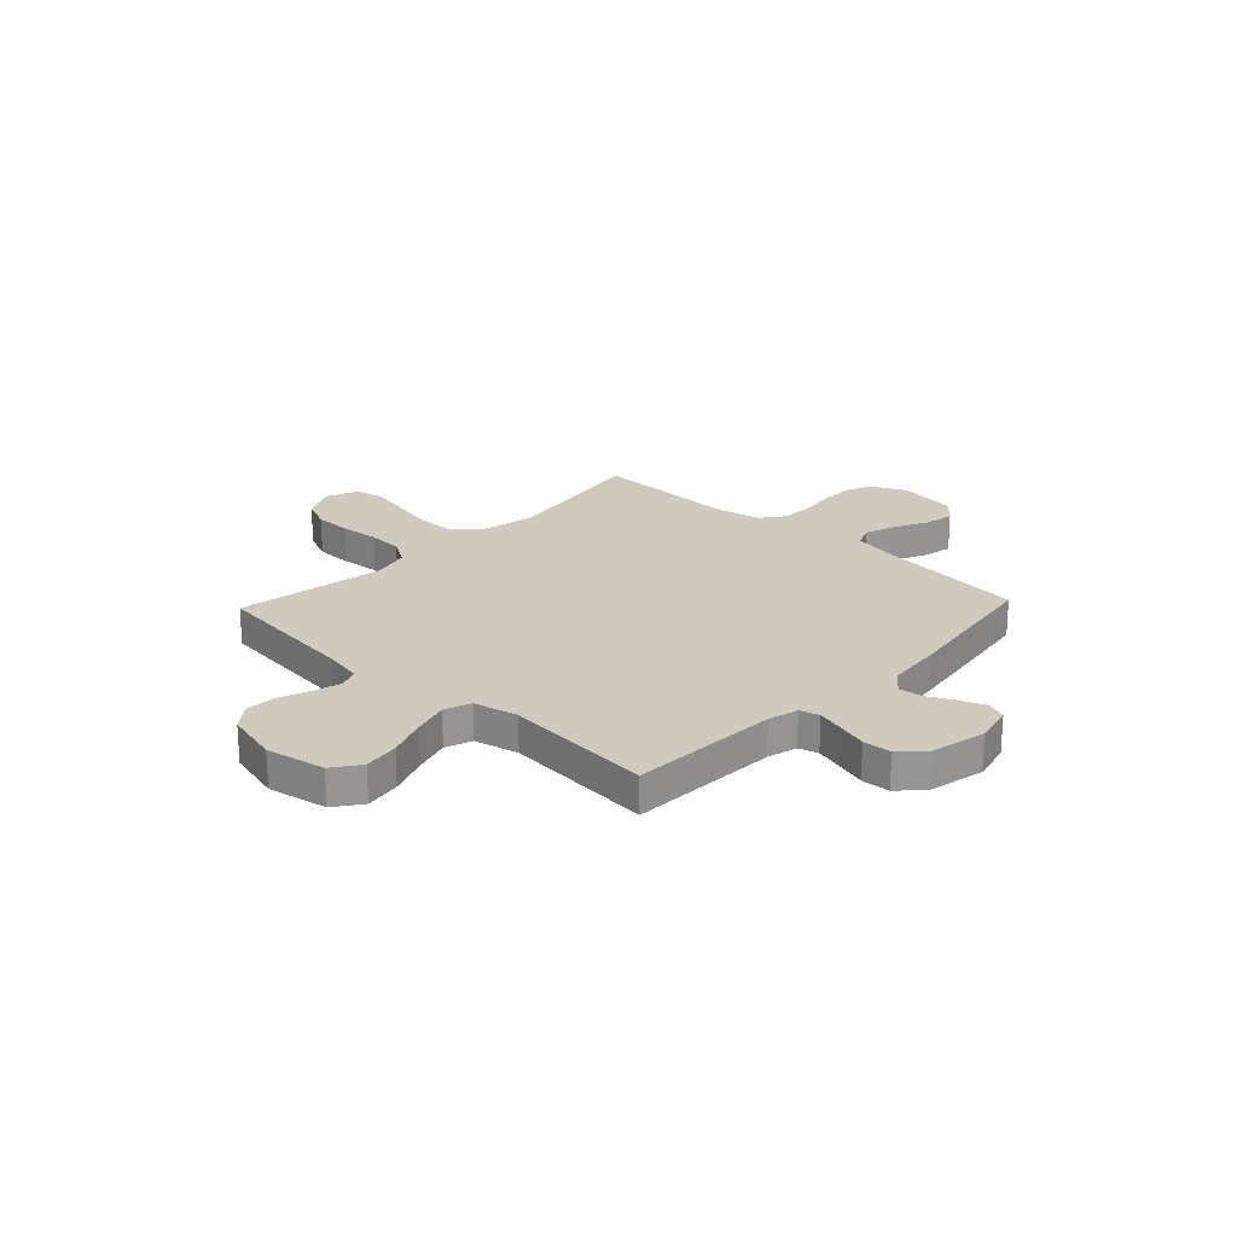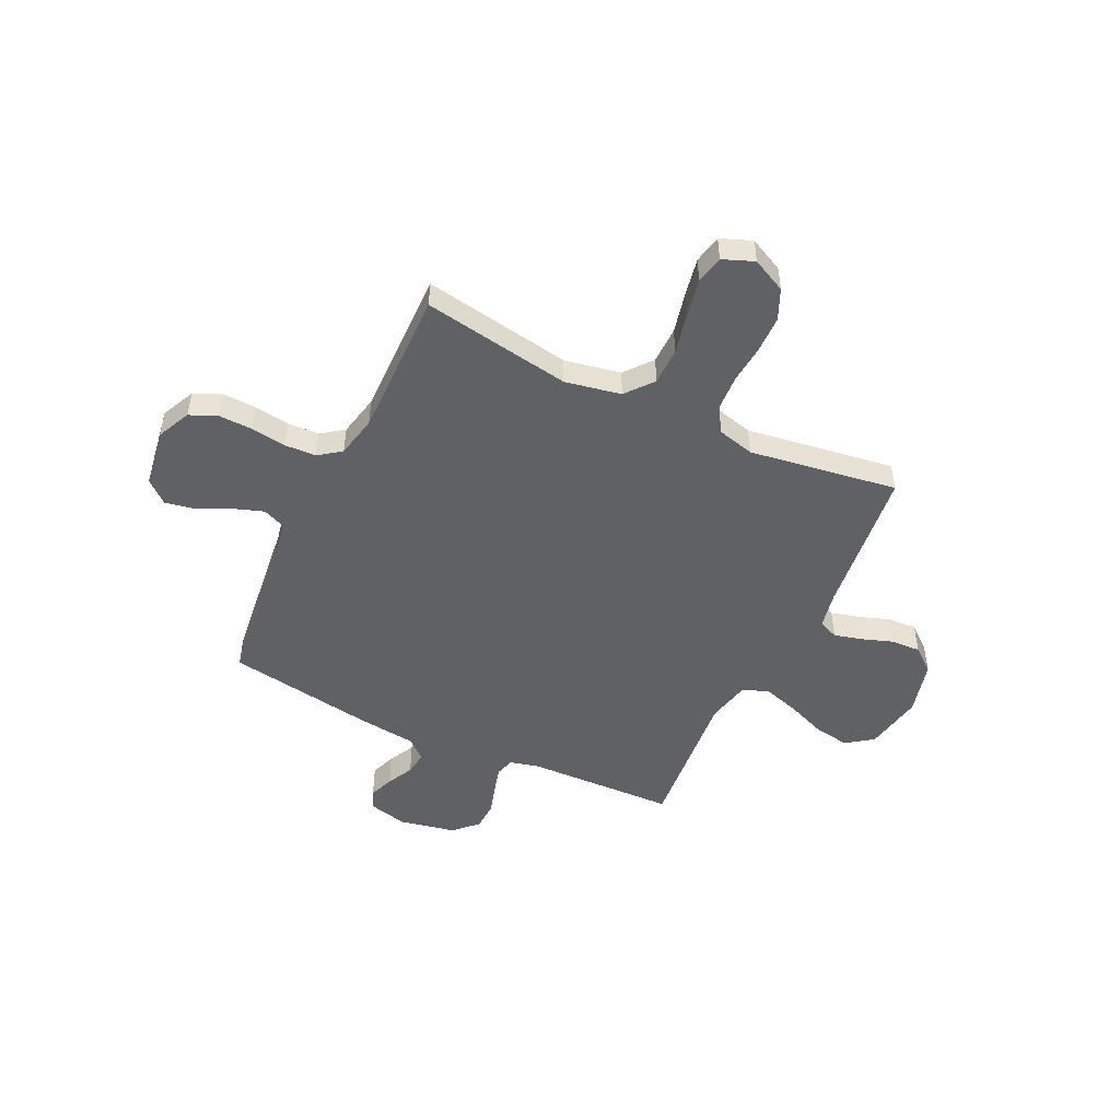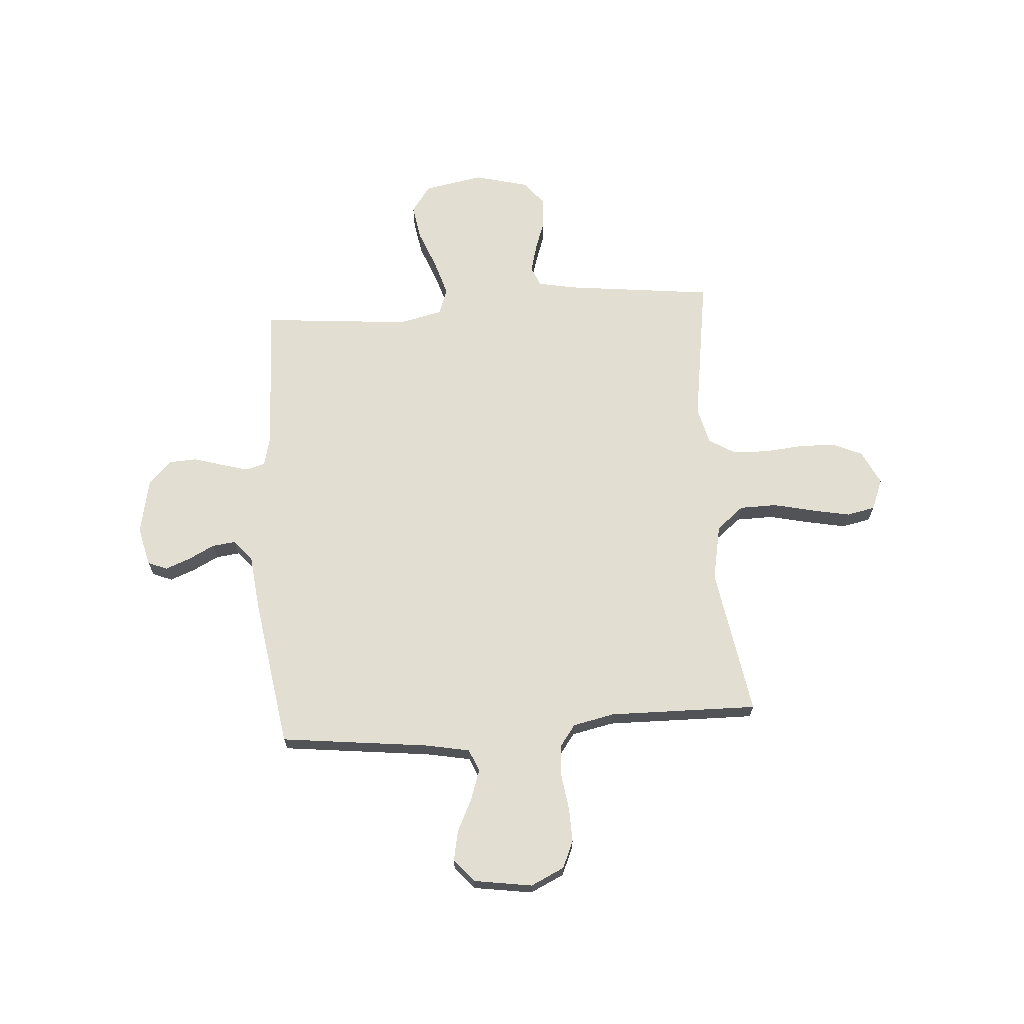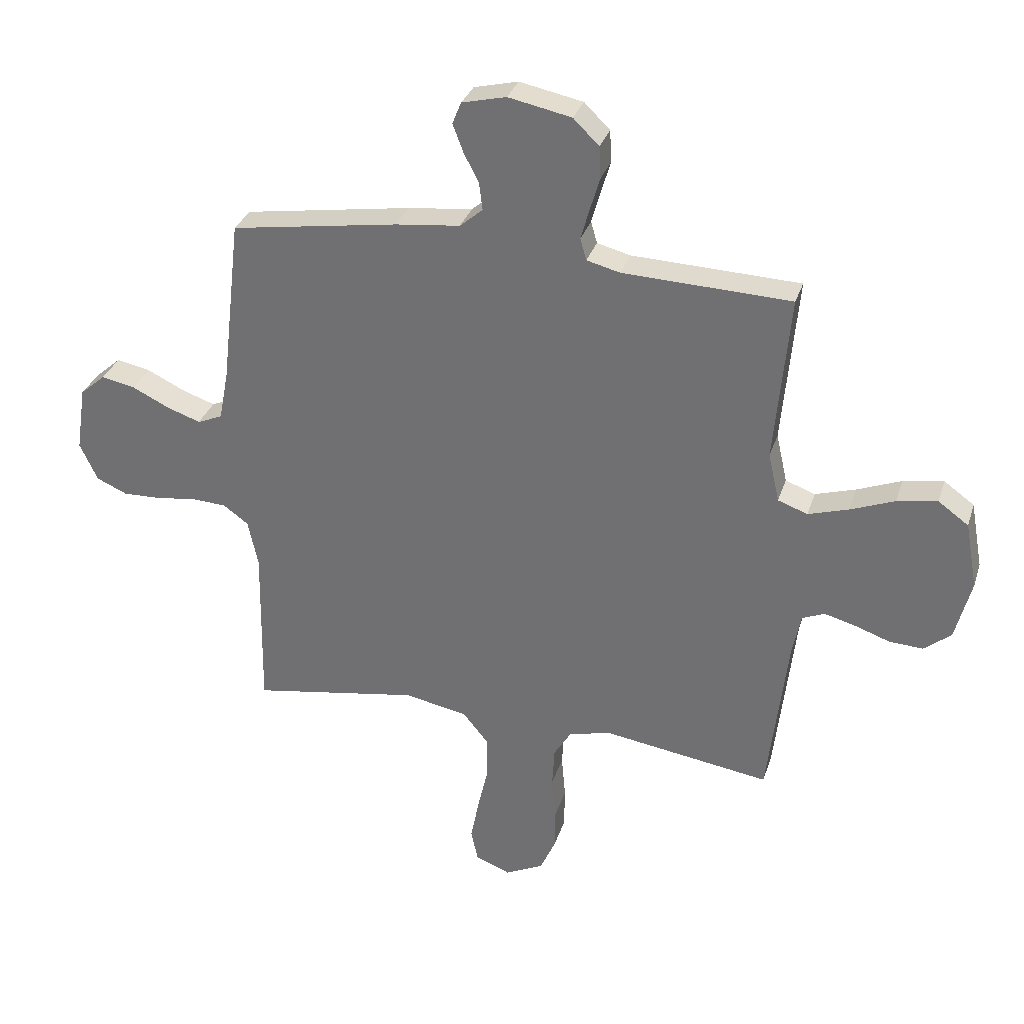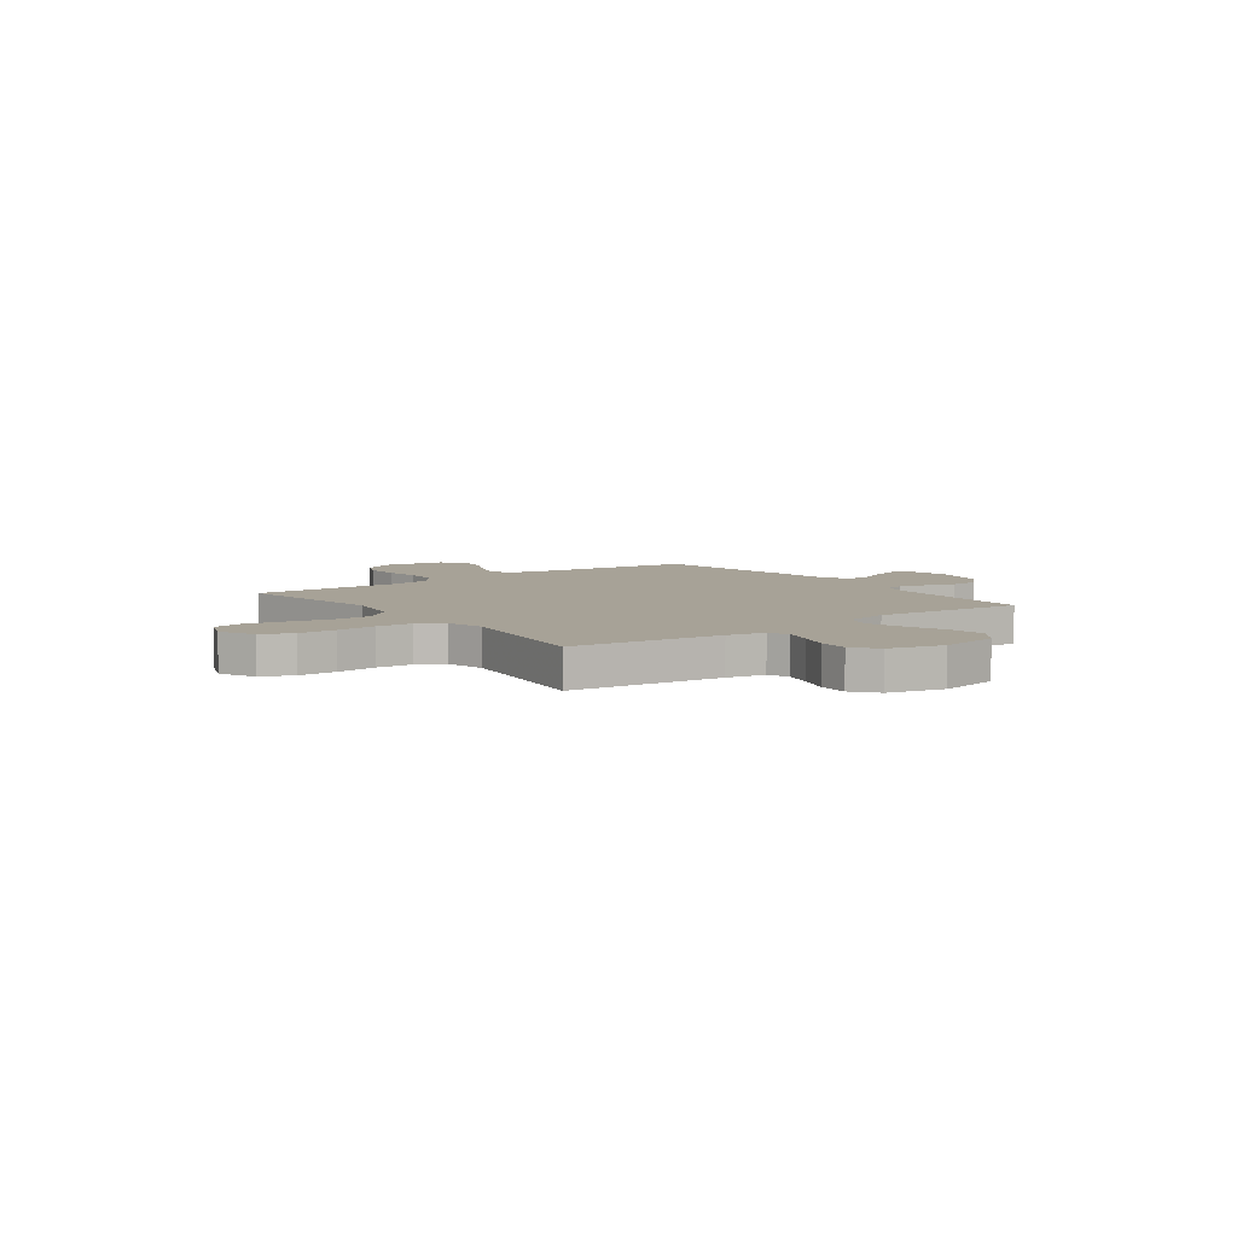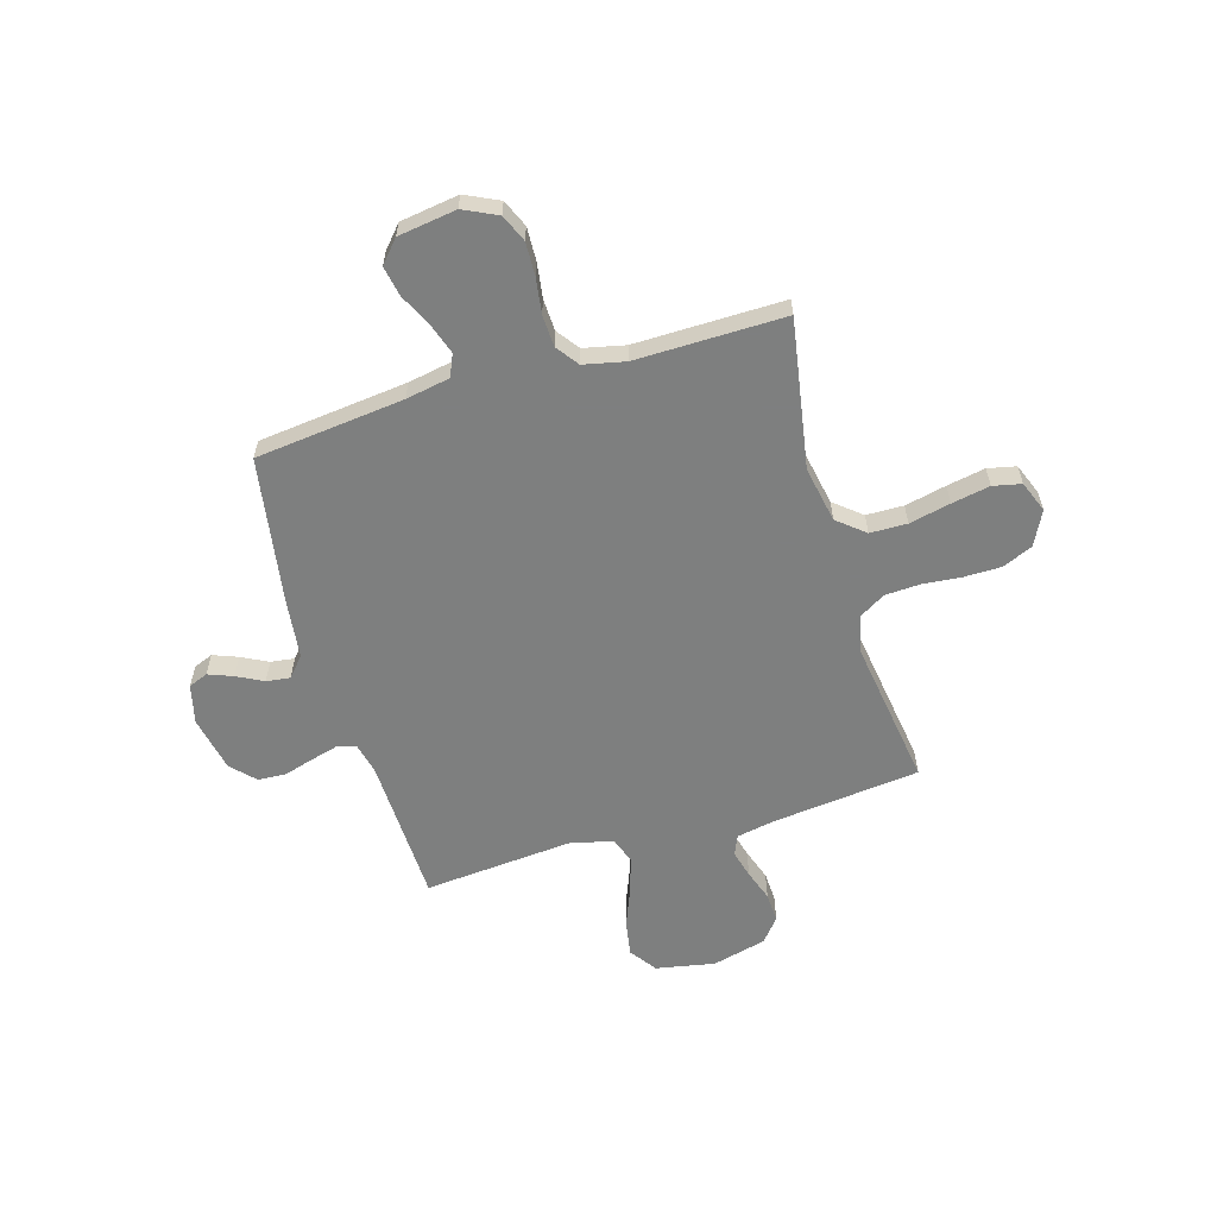
<metadata>
{"format":"obj","ext":"obj","renderer":"f3d","projection":"perspective","resolution":1024,"background":"white","views":[{"elev":22.8,"azim":-46.6,"up":"+Y"},{"elev":-49.5,"azim":154.4,"up":"+Y"},{"elev":67.9,"azim":85.9,"up":"+Y"},{"elev":31.7,"azim":-163.4,"up":"+Z"},{"elev":6.6,"azim":-126.5,"up":"+Y"},{"elev":-59.6,"azim":106.2,"up":"+Y"}]}
</metadata>
<code>
v 0.5 0.07 0.5
v 0.535 0.07 0.2
v 0.552 0.07 0.111
v 0.597 0.07 0.092
v 0.658 0.07 0.113
v 0.724 0.07 0.145
v 0.785 0.07 0.157
v 0.83 0.07 0.118
v 0.848 0.07 0
v 0.816 0.07 -0.068
v 0.761 0.07 -0.092
v 0.693 0.07 -0.09
v 0.622 0.07 -0.08
v 0.558 0.07 -0.083
v 0.513 0.07 -0.116
v 0.495 0.07 -0.2
v 0.5 0.07 -0.5
v 0.2 0.07 -0.45
v 0.087 0.07 -0.472
v 0.042 0.07 -0.527
v 0.041 0.07 -0.602
v 0.06 0.07 -0.685
v 0.075 0.07 -0.762
v 0.063 0.07 -0.819
v 0 0.07 -0.844
v -0.069 0.07 -0.81
v -0.096 0.07 -0.749
v -0.097 0.07 -0.674
v -0.09 0.07 -0.596
v -0.094 0.07 -0.525
v -0.125 0.07 -0.474
v -0.2 0.07 -0.455
v -0.5 0.07 -0.5
v -0.535 0.07 -0.2
v -0.55 0.07 -0.125
v -0.59 0.07 -0.108
v -0.646 0.07 -0.123
v -0.709 0.07 -0.145
v -0.769 0.07 -0.148
v -0.817 0.07 -0.109
v -0.845 0.07 0
v -0.823 0.07 0.119
v -0.769 0.07 0.158
v -0.697 0.07 0.146
v -0.618 0.07 0.115
v -0.546 0.07 0.093
v -0.493 0.07 0.112
v -0.473 0.07 0.2
v -0.5 0.07 0.5
v -0.2 0.07 0.511
v -0.14 0.07 0.526
v -0.129 0.07 0.565
v -0.144 0.07 0.619
v -0.162 0.07 0.679
v -0.159 0.07 0.736
v -0.113 0.07 0.781
v 0 0.07 0.804
v 0.079 0.07 0.785
v 0.095 0.07 0.746
v 0.076 0.07 0.696
v 0.049 0.07 0.643
v 0.043 0.07 0.595
v 0.084 0.07 0.56
v 0.2 0.07 0.547
v 0.5 0 0.5
v 0.535 0 0.2
v 0.552 0 0.111
v 0.597 0 0.092
v 0.658 0 0.113
v 0.724 0 0.145
v 0.785 0 0.157
v 0.83 0 0.118
v 0.848 0 0
v 0.816 0 -0.068
v 0.761 0 -0.092
v 0.693 0 -0.09
v 0.622 0 -0.08
v 0.558 0 -0.083
v 0.513 0 -0.116
v 0.495 0 -0.2
v 0.5 0 -0.5
v 0.2 0 -0.45
v 0.087 0 -0.472
v 0.042 0 -0.527
v 0.041 0 -0.602
v 0.06 0 -0.685
v 0.075 0 -0.762
v 0.063 0 -0.819
v 0 0 -0.844
v -0.069 0 -0.81
v -0.096 0 -0.749
v -0.097 0 -0.674
v -0.09 0 -0.596
v -0.094 0 -0.525
v -0.125 0 -0.474
v -0.2 0 -0.455
v -0.5 0 -0.5
v -0.535 0 -0.2
v -0.55 0 -0.125
v -0.59 0 -0.108
v -0.646 0 -0.123
v -0.709 0 -0.145
v -0.769 0 -0.148
v -0.817 0 -0.109
v -0.845 0 0
v -0.823 0 0.119
v -0.769 0 0.158
v -0.697 0 0.146
v -0.618 0 0.115
v -0.546 0 0.093
v -0.493 0 0.112
v -0.473 0 0.2
v -0.5 0 0.5
v -0.2 0 0.511
v -0.14 0 0.526
v -0.129 0 0.565
v -0.144 0 0.619
v -0.162 0 0.679
v -0.159 0 0.736
v -0.113 0 0.781
v 0 0 0.804
v 0.079 0 0.785
v 0.095 0 0.746
v 0.076 0 0.696
v 0.049 0 0.643
v 0.043 0 0.595
v 0.084 0 0.56
v 0.2 0 0.547
f 63 64 1 2
f 59 60 61
f 58 59 61
f 57 58 61
f 56 57 61
f 55 56 61
f 54 55 61
f 53 54 61
f 52 53 61 62
f 51 52 62 63
f 48 49 50
f 63 2 3
f 51 63 3
f 50 51 3
f 48 50 3
f 47 48 3
f 43 44 45
f 42 43 45
f 41 42 45
f 40 41 45
f 39 40 45
f 38 39 45
f 37 38 45
f 36 37 45 46
f 47 3 4
f 46 47 4
f 36 46 4
f 35 36 4
f 32 33 34
f 34 35 4
f 32 34 4
f 31 32 4
f 27 28 29
f 26 27 29
f 25 26 29
f 24 25 29
f 23 24 29
f 22 23 29
f 21 22 29
f 20 21 29 30
f 19 20 30 31
f 16 17 18
f 18 19 31
f 16 18 31
f 15 16 31
f 11 12 13
f 10 11 13
f 9 10 13
f 8 9 13
f 7 8 13
f 6 7 13
f 5 6 13
f 5 13 14
f 14 15 31
f 5 14 31
f 4 5 31
f 66 65 128 127
f 125 124 123
f 125 123 122
f 125 122 121
f 125 121 120
f 125 120 119
f 125 119 118
f 125 118 117
f 126 125 117 116
f 127 126 116 115
f 114 113 112
f 67 66 127
f 67 127 115
f 67 115 114
f 67 114 112
f 67 112 111
f 109 108 107
f 109 107 106
f 109 106 105
f 109 105 104
f 109 104 103
f 109 103 102
f 109 102 101
f 110 109 101 100
f 68 67 111
f 68 111 110
f 68 110 100
f 68 100 99
f 98 97 96
f 68 99 98
f 68 98 96
f 68 96 95
f 93 92 91
f 93 91 90
f 93 90 89
f 93 89 88
f 93 88 87
f 93 87 86
f 93 86 85
f 94 93 85 84
f 95 94 84 83
f 82 81 80
f 95 83 82
f 95 82 80
f 95 80 79
f 77 76 75
f 77 75 74
f 77 74 73
f 77 73 72
f 77 72 71
f 77 71 70
f 77 70 69
f 78 77 69
f 95 79 78
f 95 78 69
f 95 69 68
f 1 65 66 2
f 2 66 67 3
f 3 67 68 4
f 4 68 69 5
f 5 69 70 6
f 6 70 71 7
f 7 71 72 8
f 8 72 73 9
f 9 73 74 10
f 10 74 75 11
f 11 75 76 12
f 12 76 77 13
f 13 77 78 14
f 14 78 79 15
f 15 79 80 16
f 16 80 81 17
f 17 81 82 18
f 18 82 83 19
f 19 83 84 20
f 20 84 85 21
f 21 85 86 22
f 22 86 87 23
f 23 87 88 24
f 24 88 89 25
f 25 89 90 26
f 26 90 91 27
f 27 91 92 28
f 28 92 93 29
f 29 93 94 30
f 30 94 95 31
f 31 95 96 32
f 32 96 97 33
f 33 97 98 34
f 34 98 99 35
f 35 99 100 36
f 36 100 101 37
f 37 101 102 38
f 38 102 103 39
f 39 103 104 40
f 40 104 105 41
f 41 105 106 42
f 42 106 107 43
f 43 107 108 44
f 44 108 109 45
f 45 109 110 46
f 46 110 111 47
f 47 111 112 48
f 48 112 113 49
f 49 113 114 50
f 50 114 115 51
f 51 115 116 52
f 52 116 117 53
f 53 117 118 54
f 54 118 119 55
f 55 119 120 56
f 56 120 121 57
f 57 121 122 58
f 58 122 123 59
f 59 123 124 60
f 60 124 125 61
f 61 125 126 62
f 62 126 127 63
f 63 127 128 64
f 64 128 65 1

</code>
